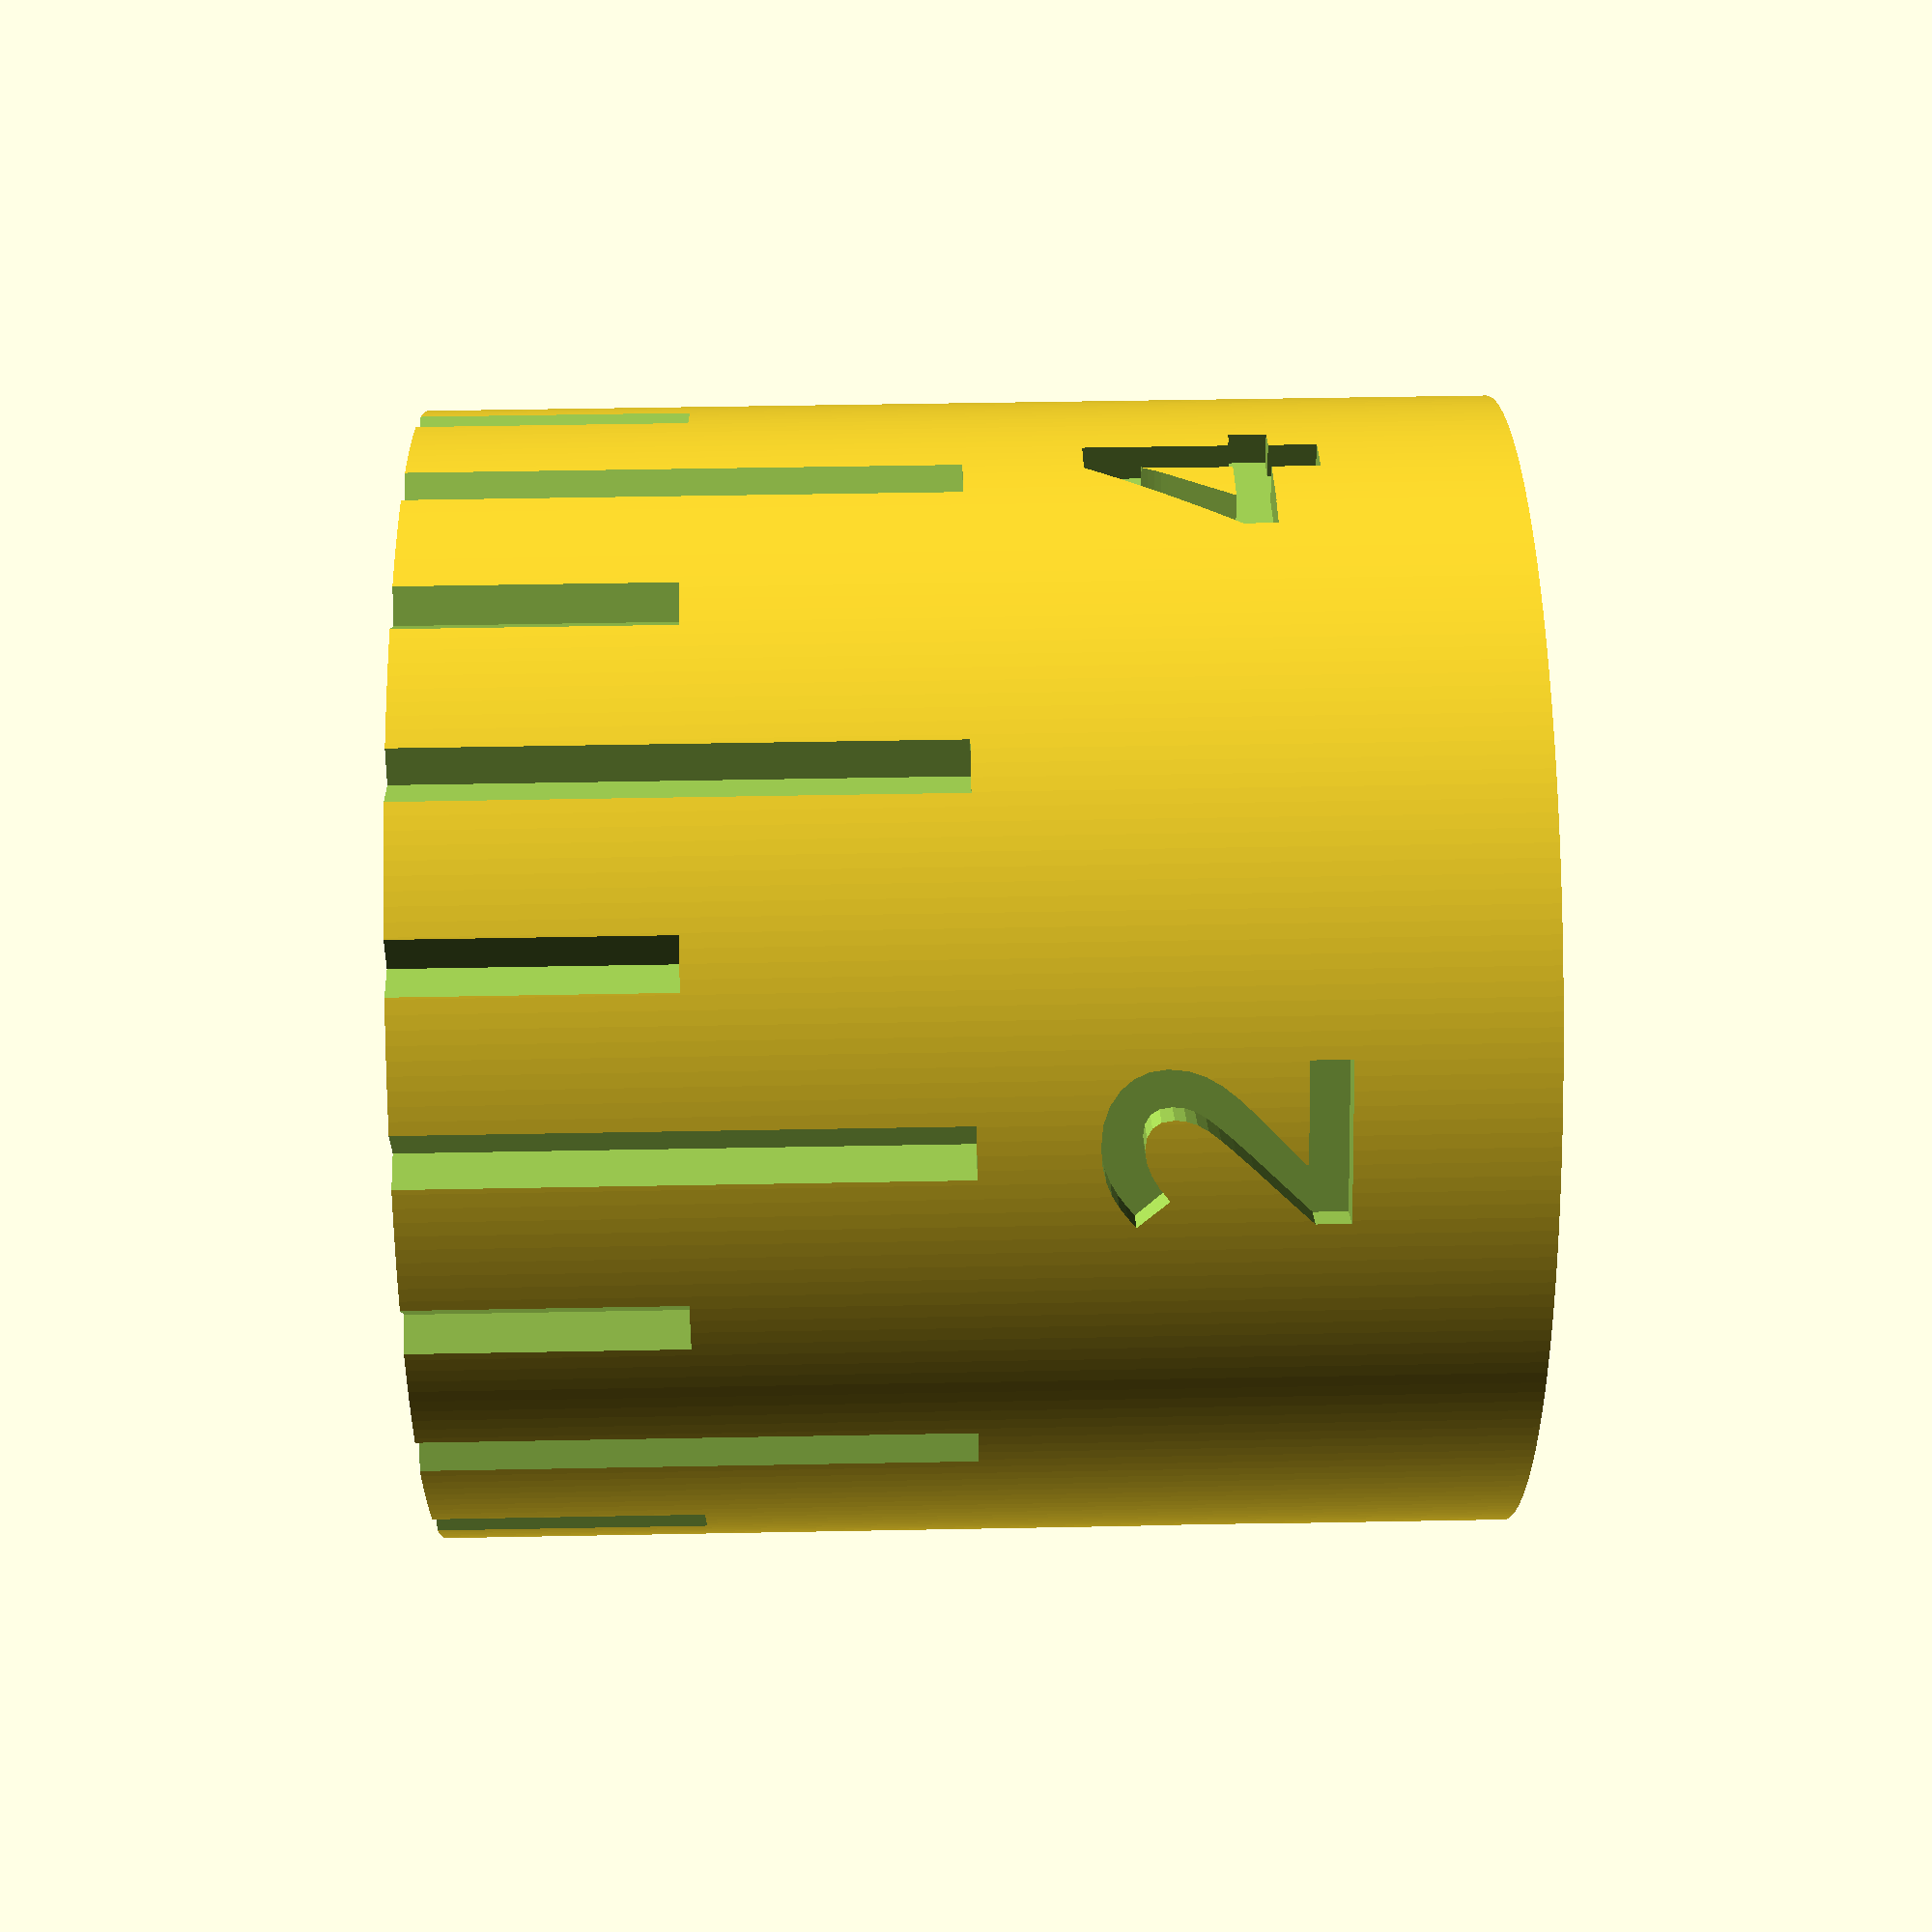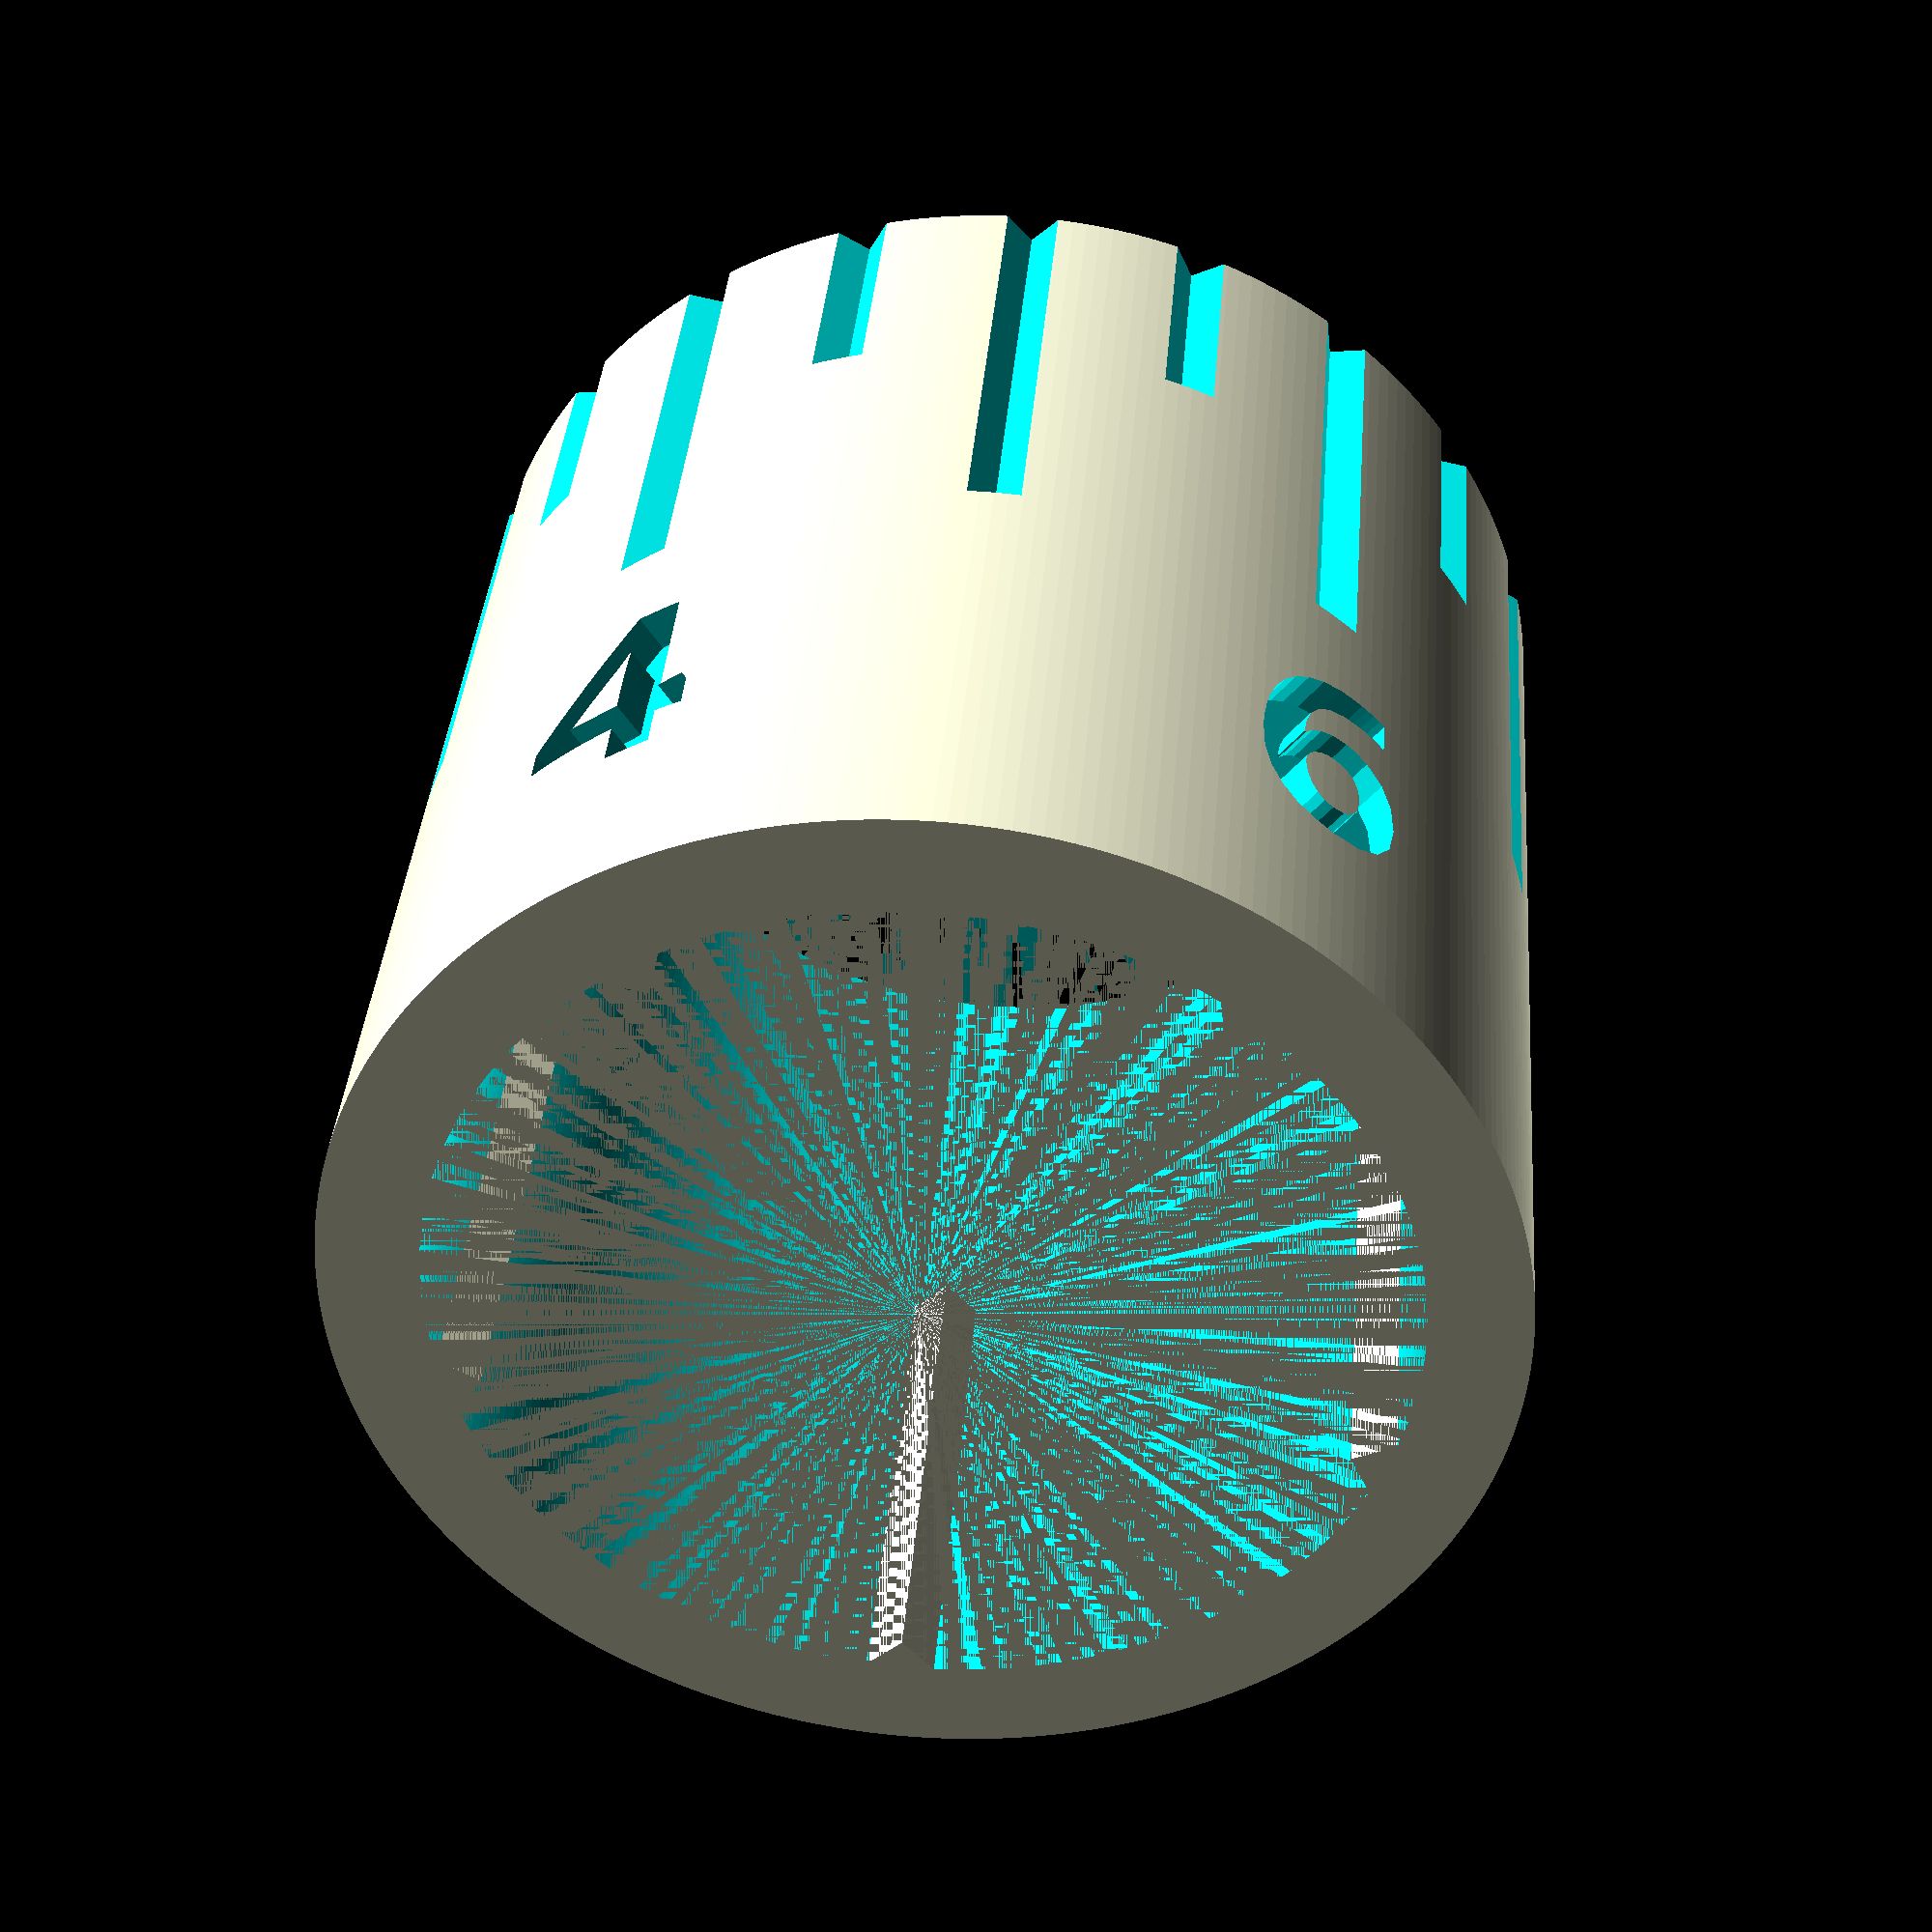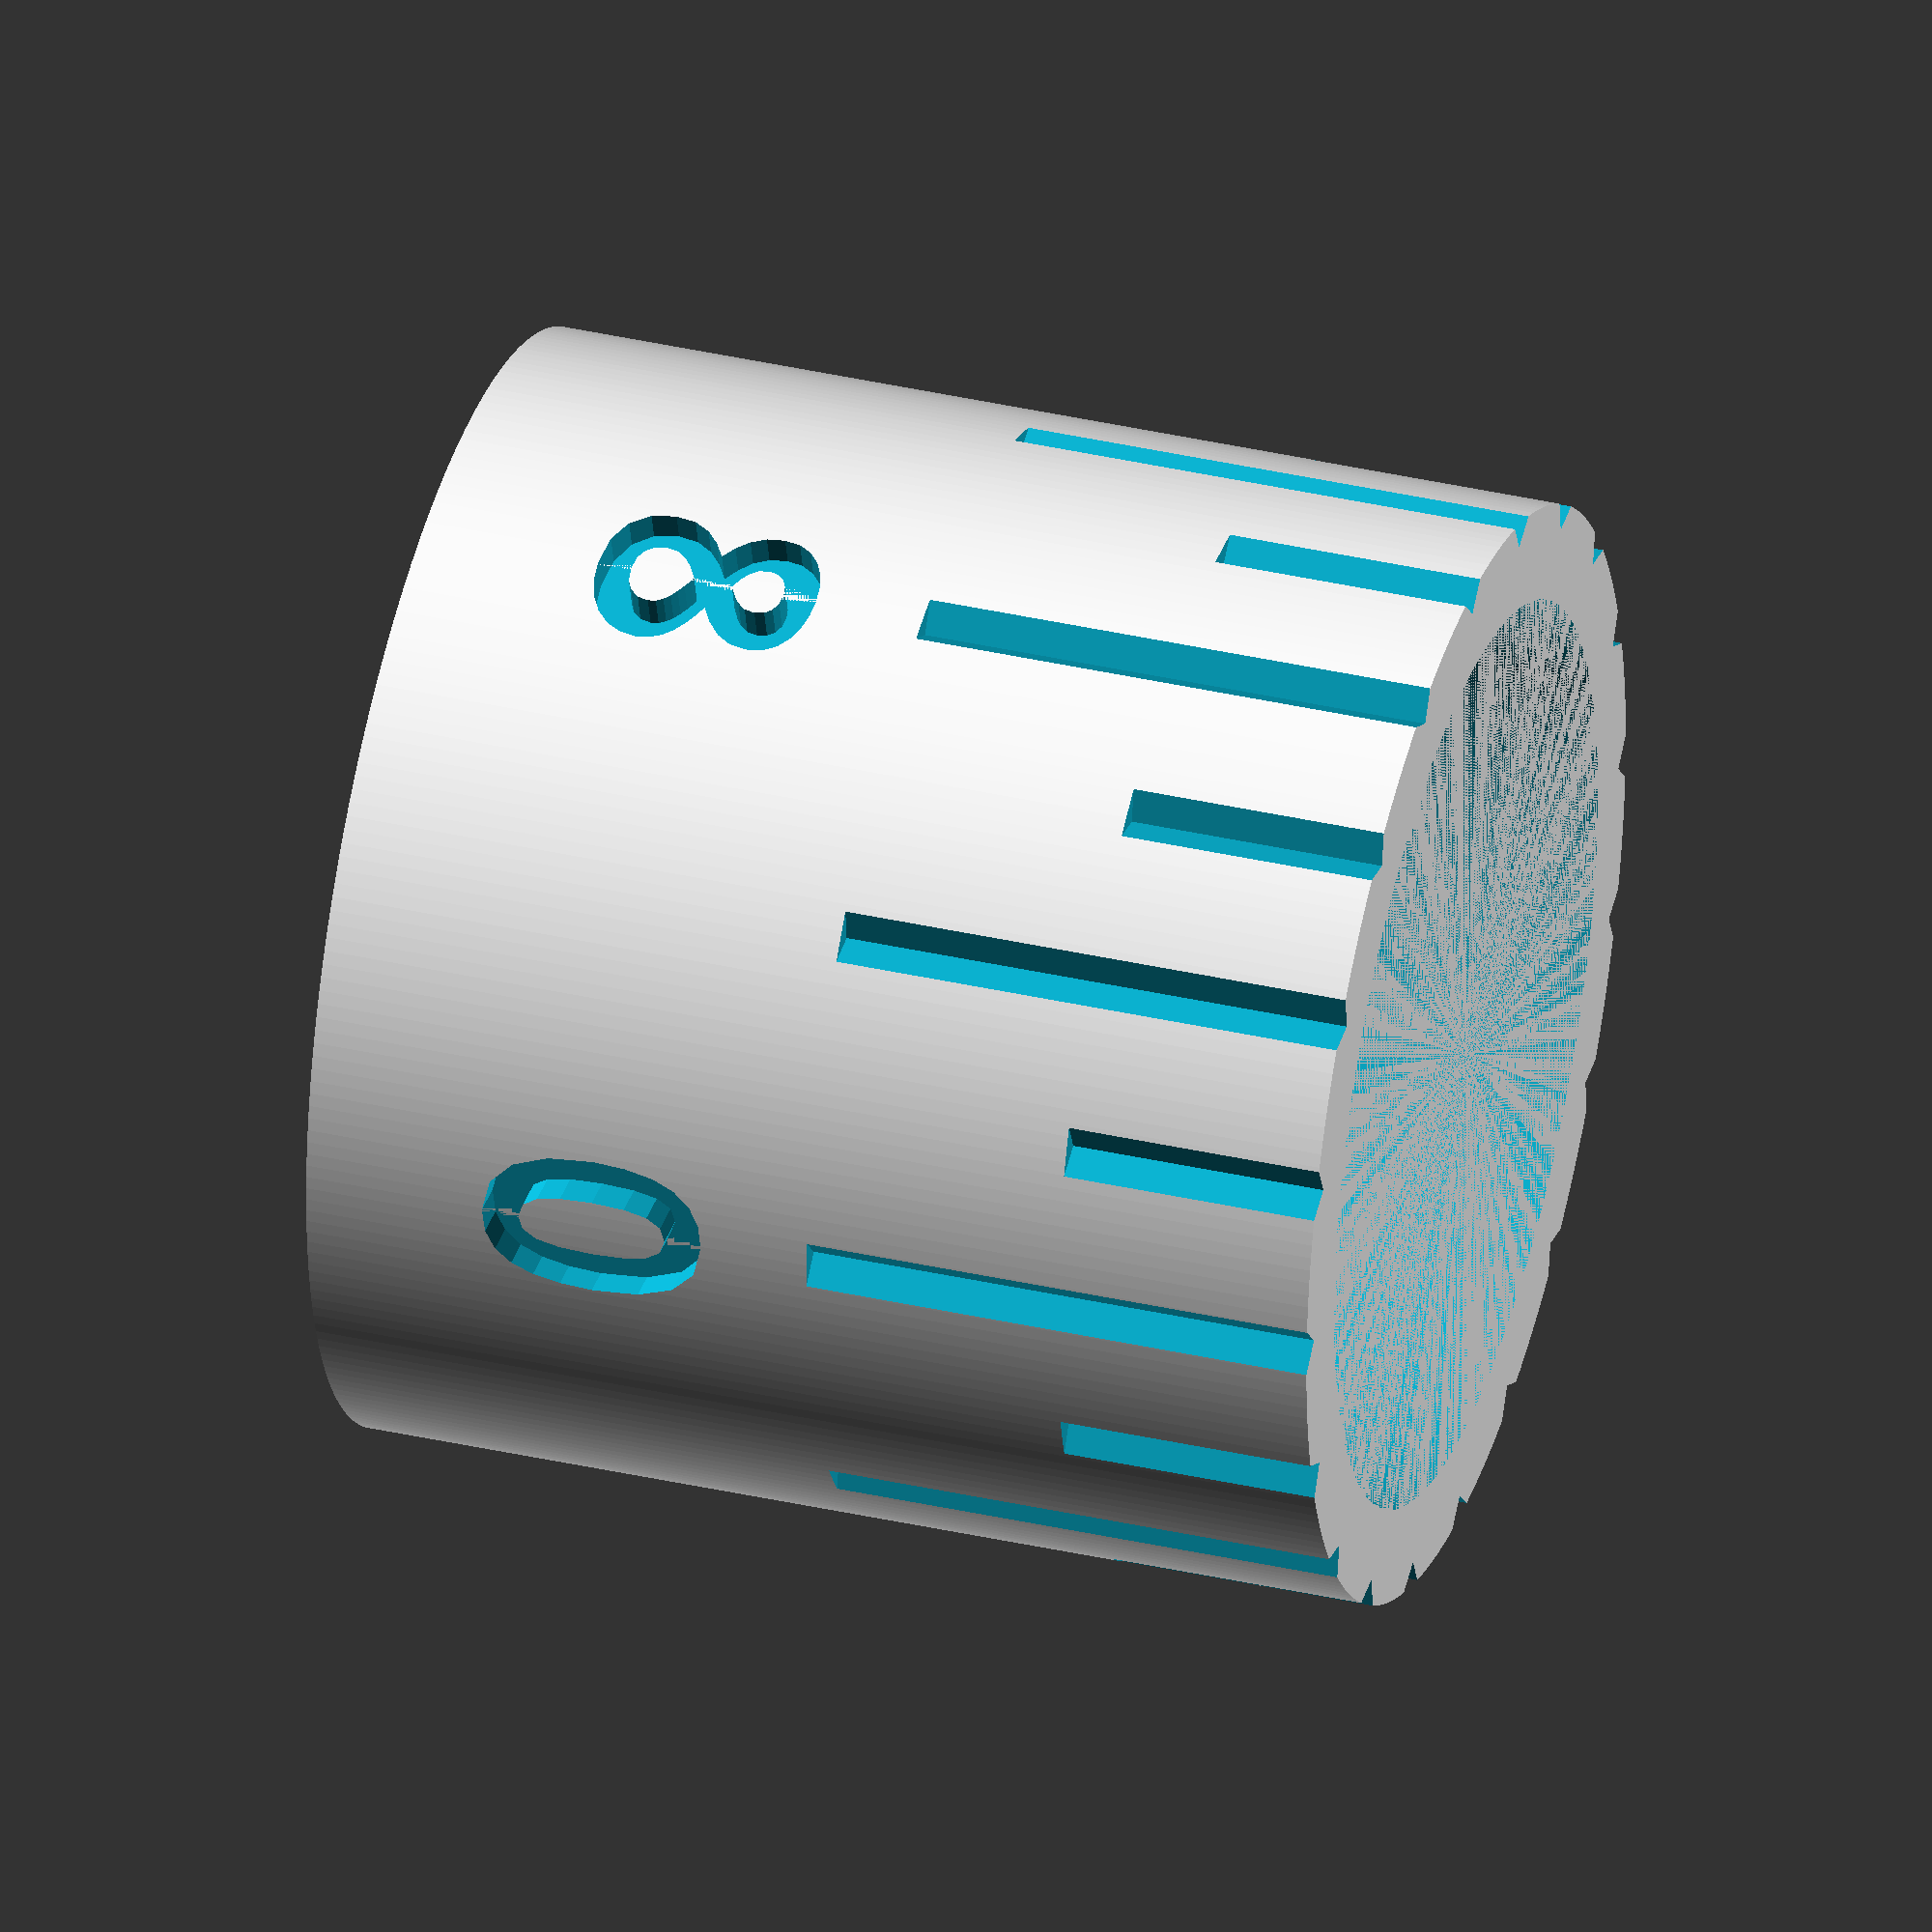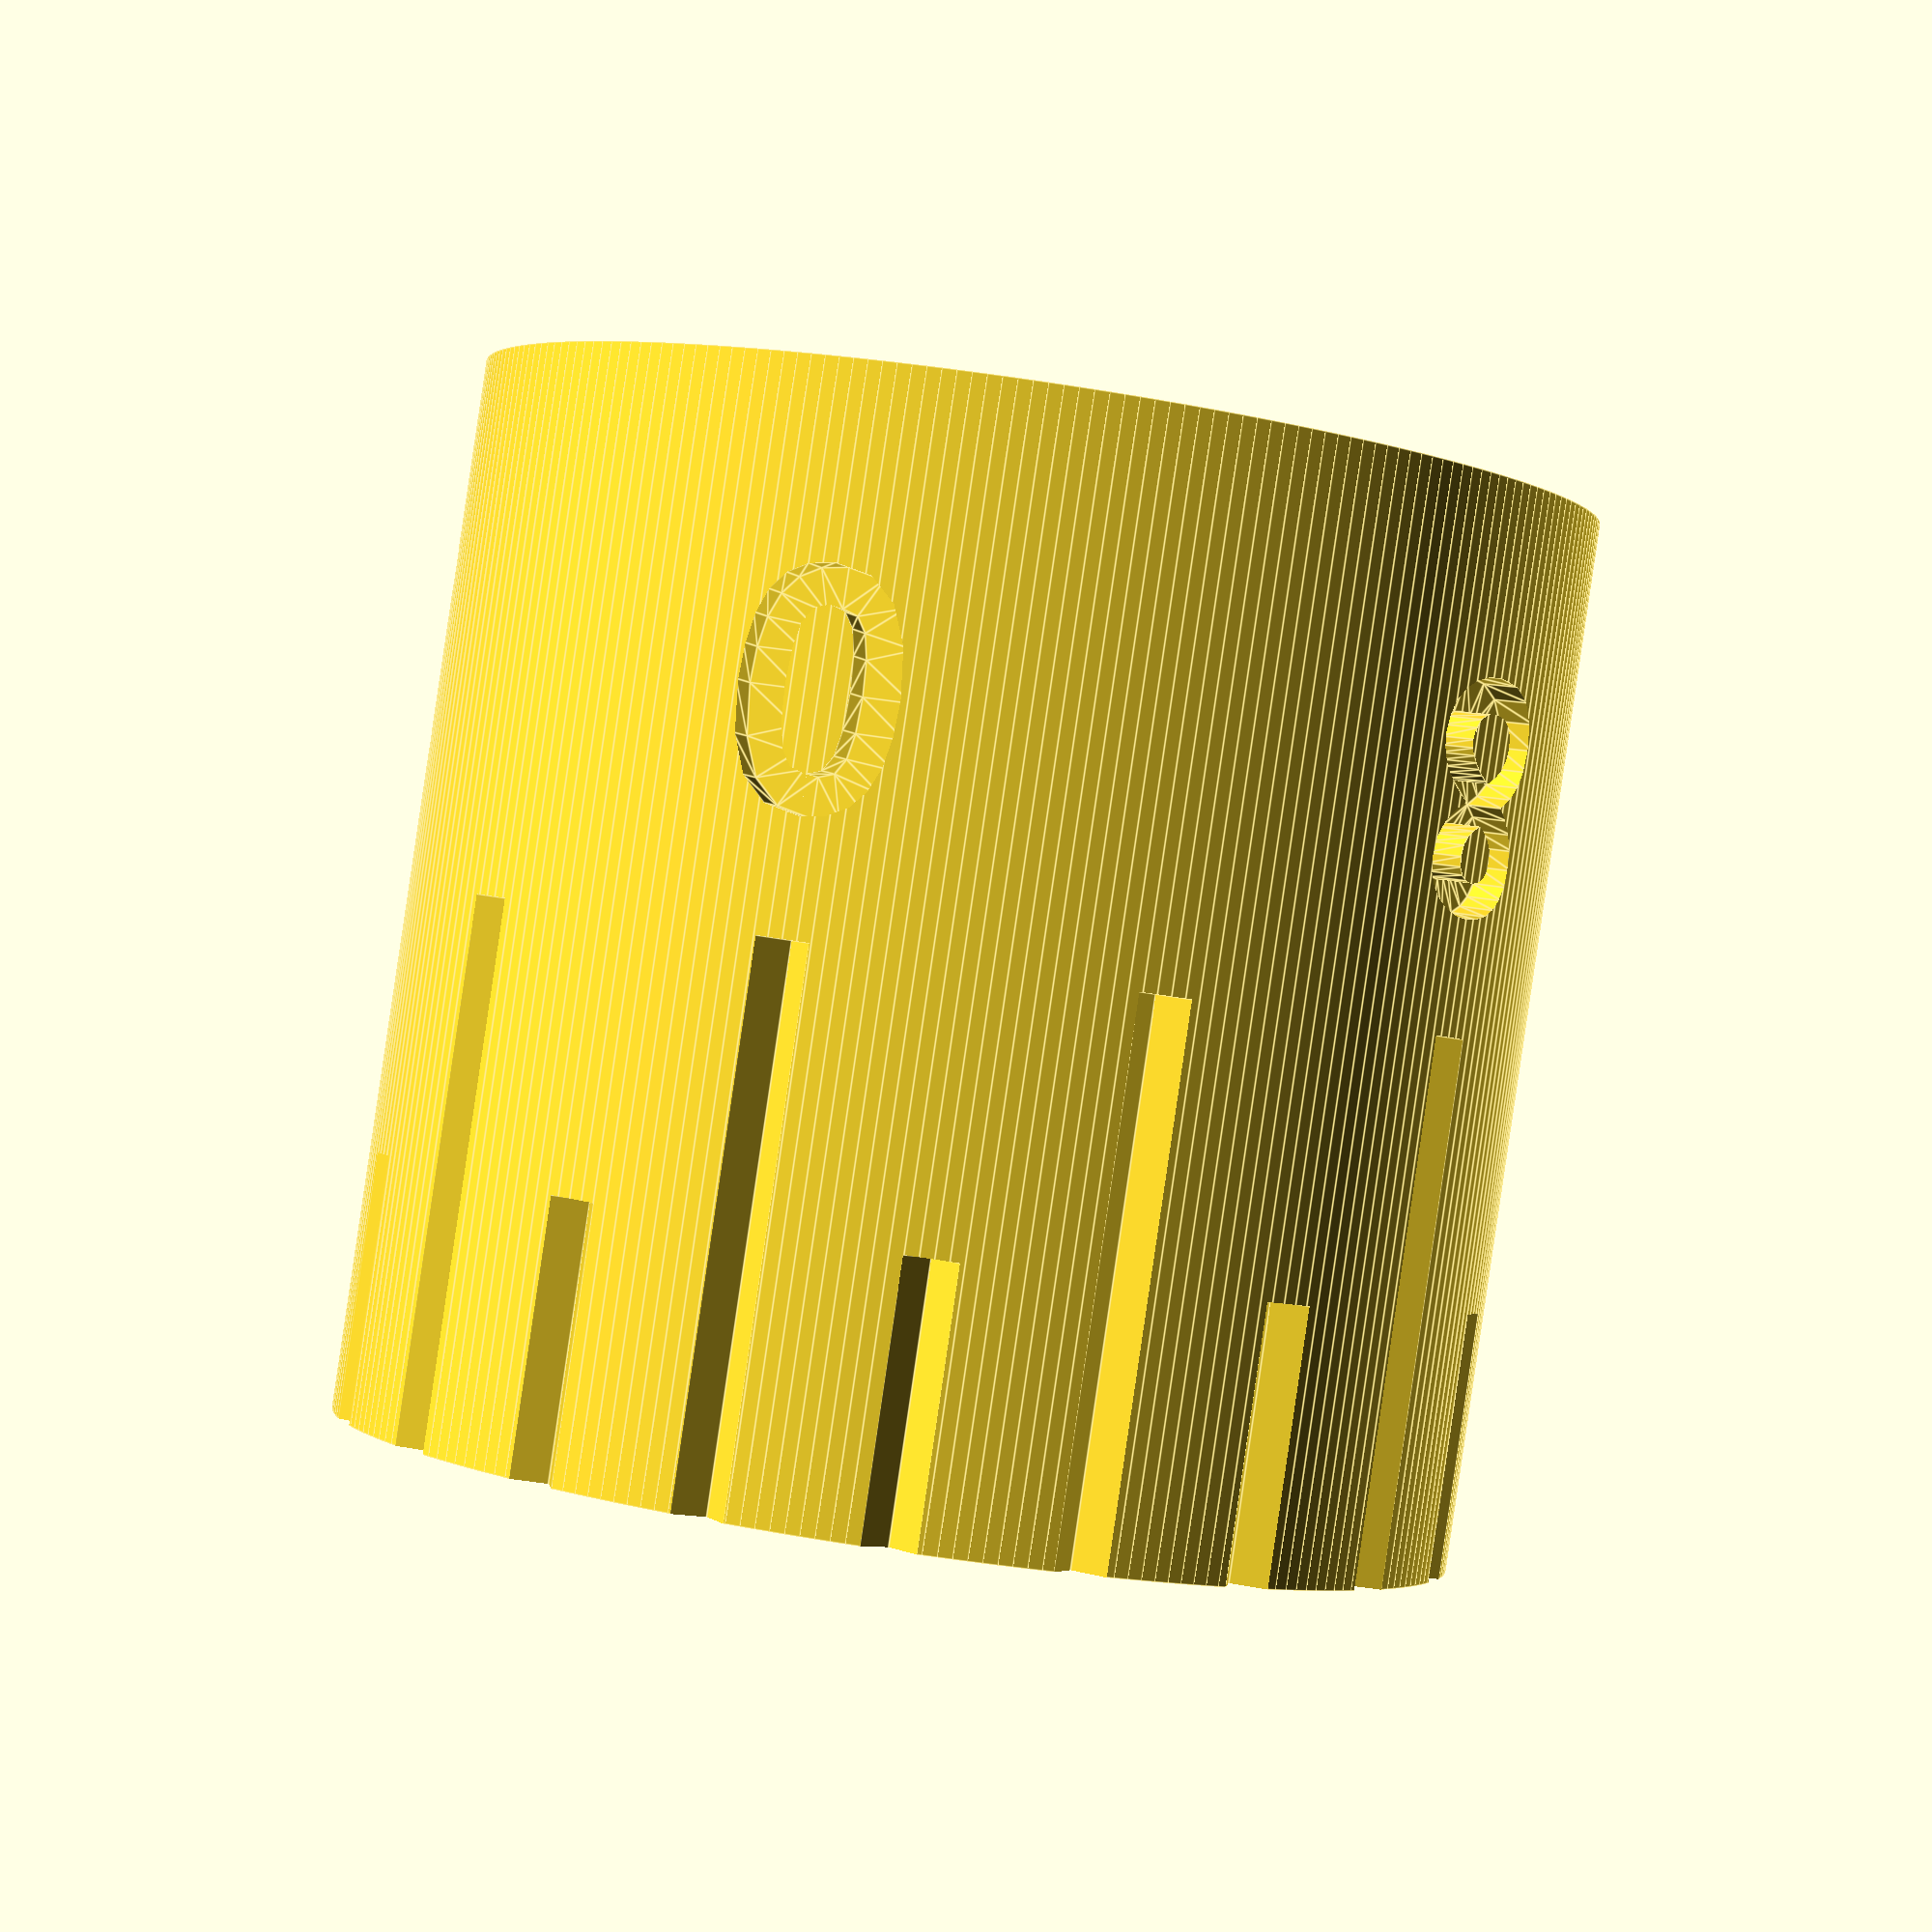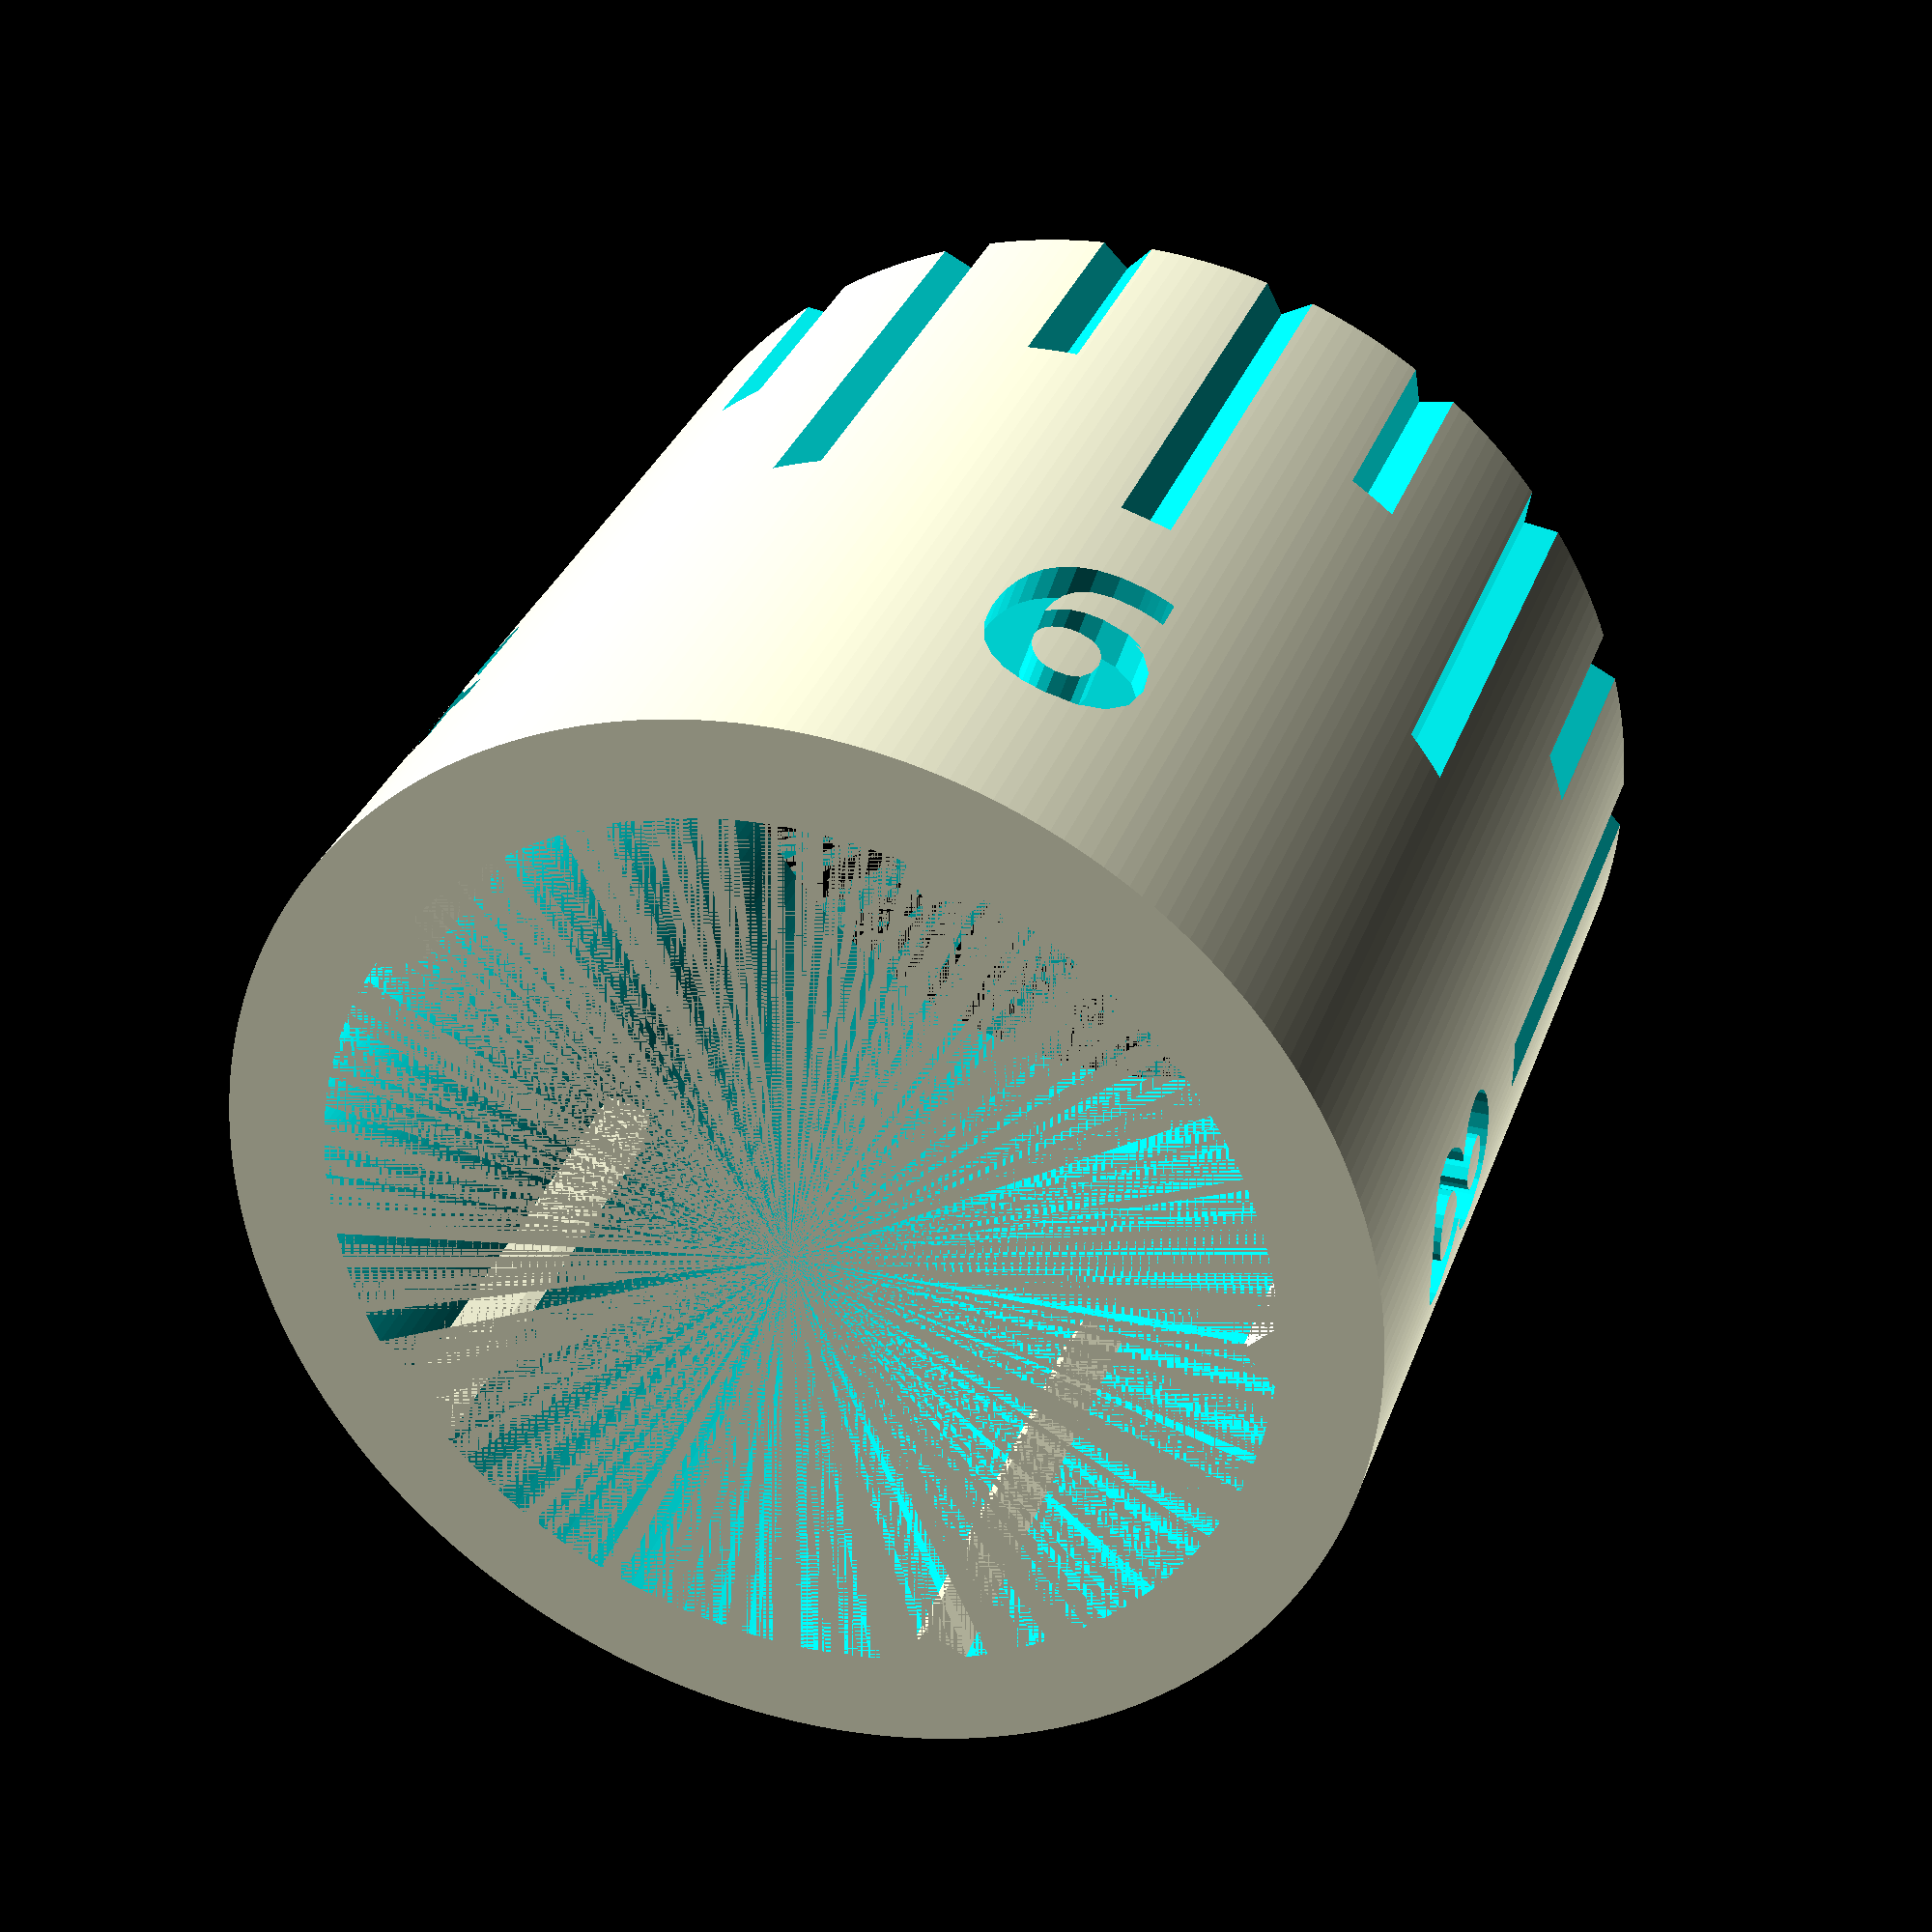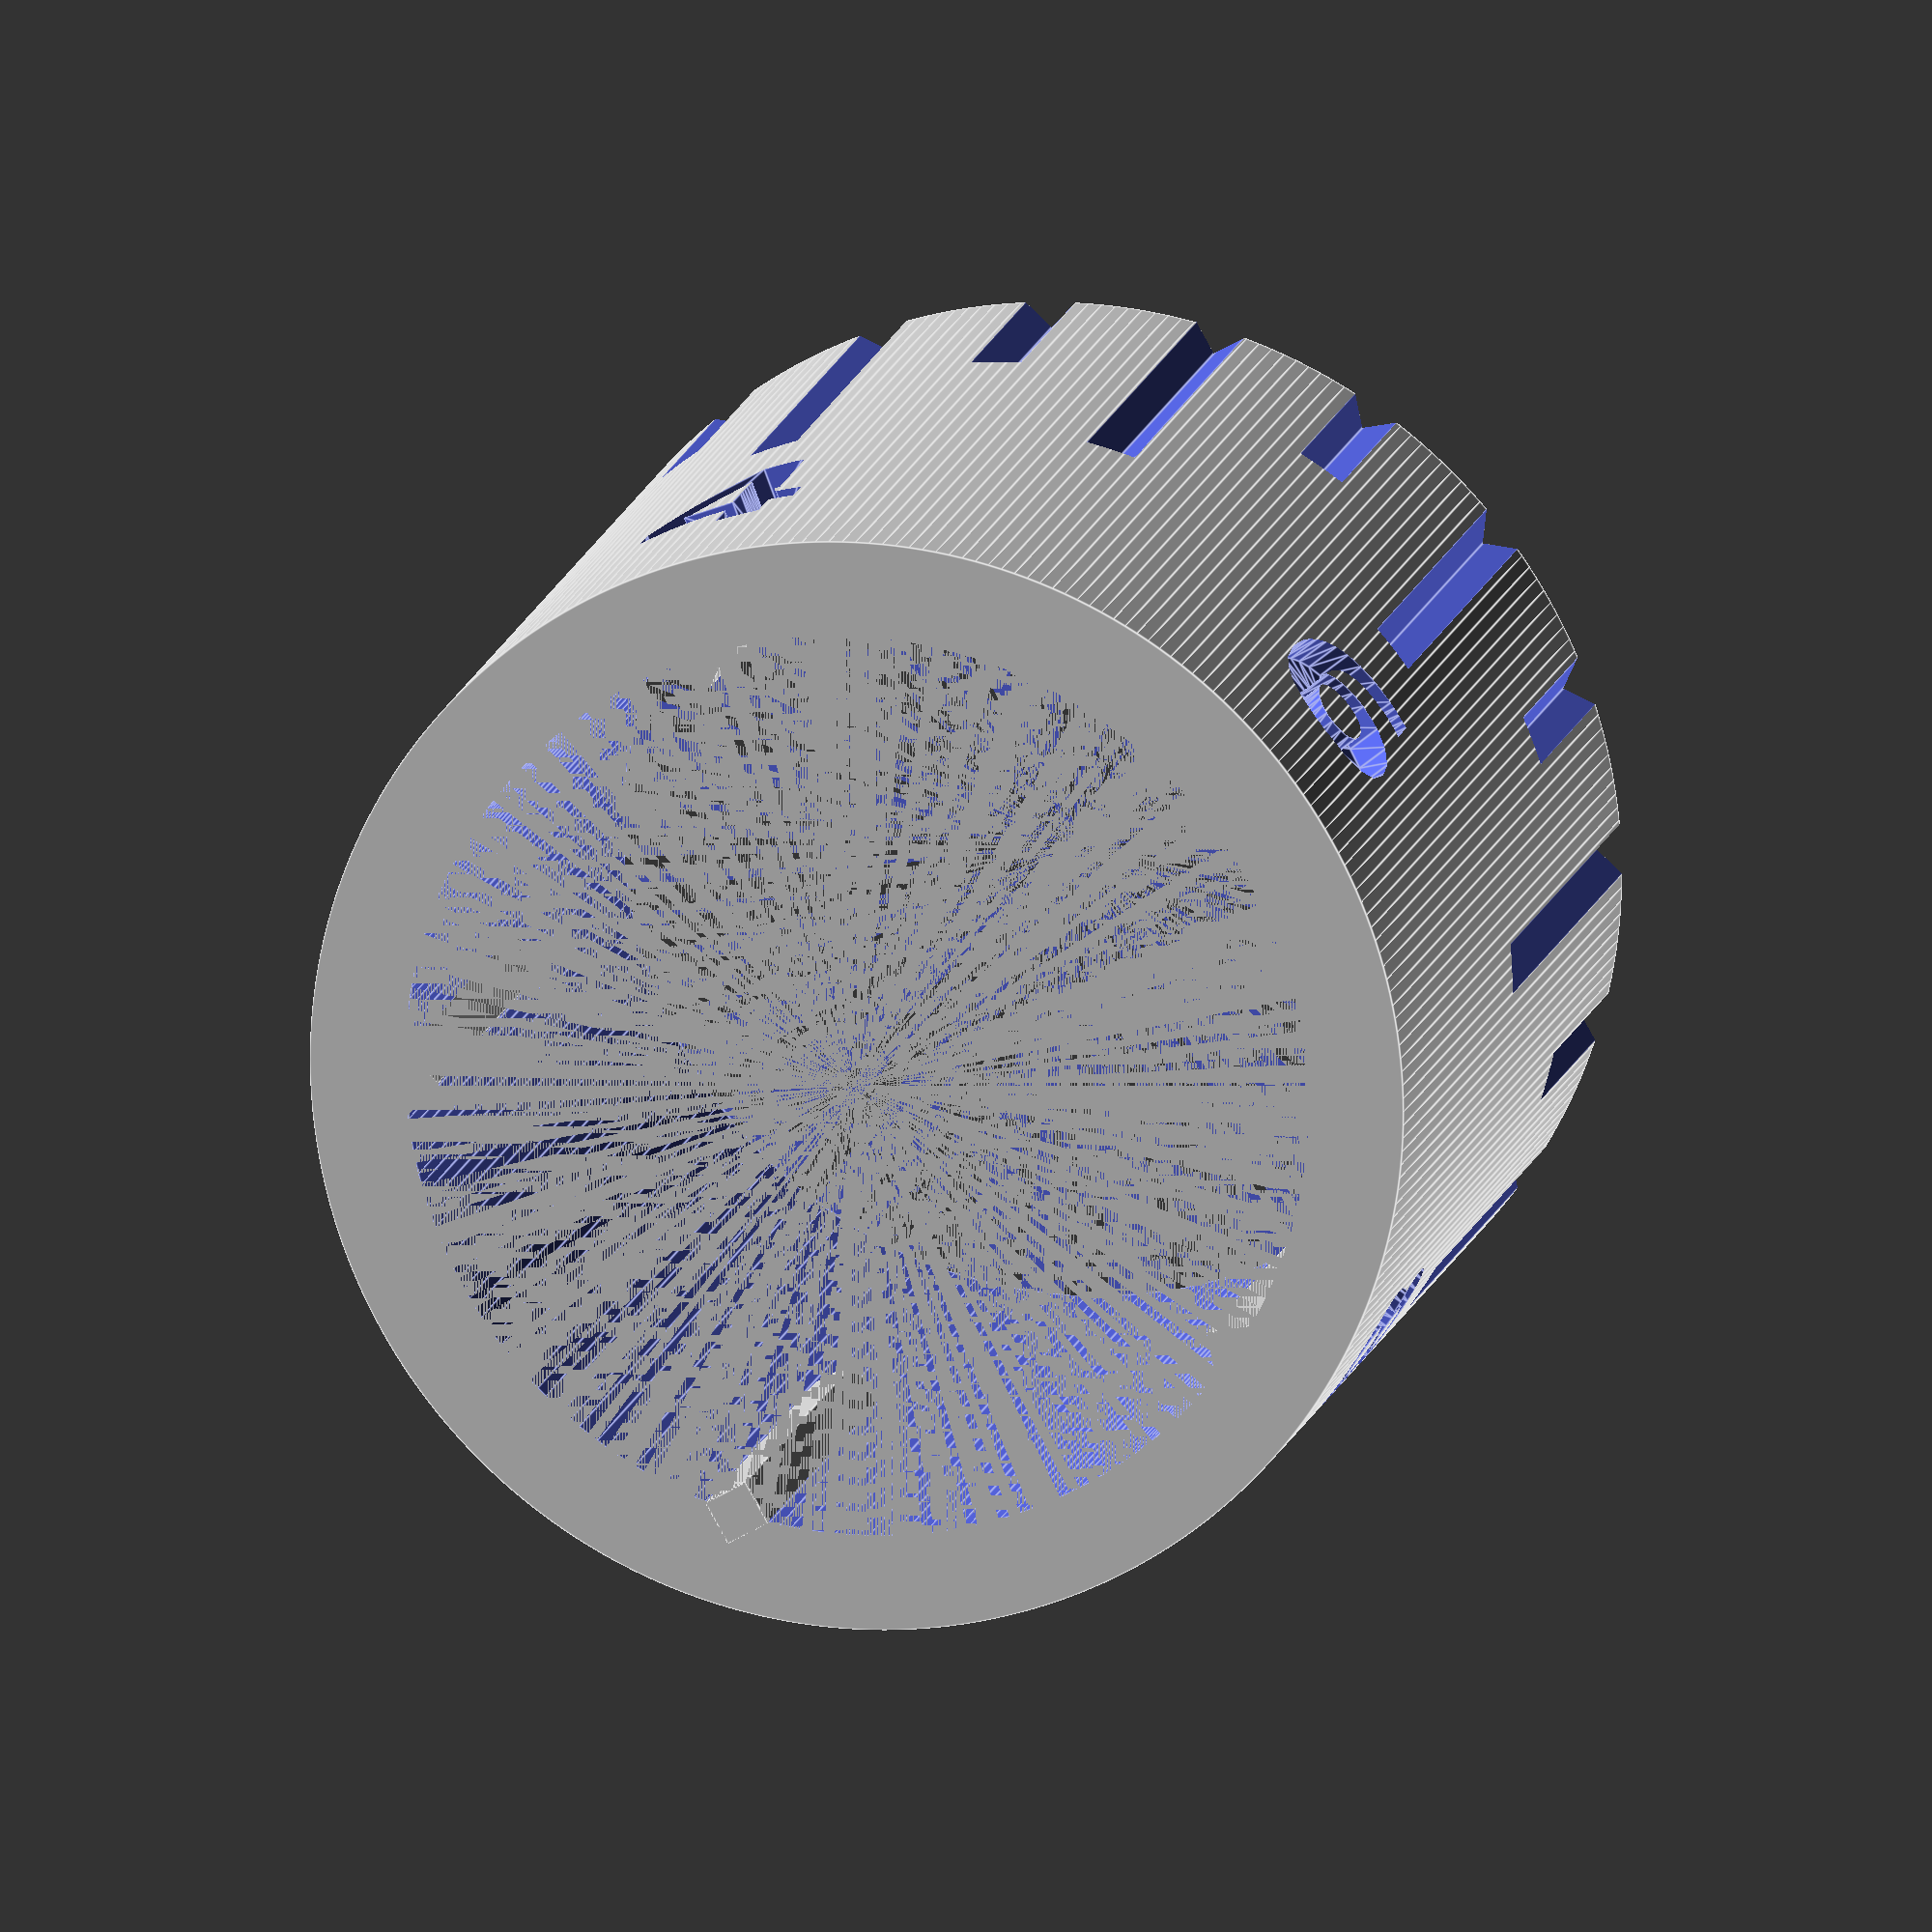
<openscad>
DI=12;
DO=15;
H=17.5-3.5;

difference() {
    cylinder(d=DO,h=H,$fn=256);
    difference() {
    cylinder(d=DI+0.4,h=H,$fn=256);
        
        for(i=[0:5])
            rotate([0,0,360/5*i])
        translate([(DI+0.4)/2,0,0])
        cylinder(d=0.9,h=H/2,$fn=4);
    }
    
        translate([0,0,H/2]) {
        for(i=[0:10])
            rotate([0,0,360/10*i])
        translate([DO/2,0,0])
        cylinder(d=.7,h=H,$fn=4);
        
        
        translate([0,0,H/4])
        for(i=[0:10])
            rotate([0,0,360/10*i+360/20])
        translate([DO/2,0,0])
        cylinder(d=.7,h=H,$fn=4);
        
        
for(i=[0:2:8])
    rotate([0,0,360/5*i/2])
        translate([DO/2-0.5,0,-4.5])
rotate([90,0,90])
linear_extrude(height = 0.5) {
       text(text = str(i), size = 3, font = "Ubuntu Sans:style=Bold", halign = "center");
     }
}
}

</openscad>
<views>
elev=130.1 azim=219.5 roll=91.2 proj=p view=solid
elev=322.2 azim=87.3 roll=184.6 proj=p view=solid
elev=323.5 azim=182.4 roll=286.6 proj=o view=solid
elev=270.0 azim=252.8 roll=8.4 proj=p view=edges
elev=147.3 azim=287.6 roll=341.9 proj=p view=wireframe
elev=166.4 azim=254.6 roll=347.9 proj=o view=edges
</views>
